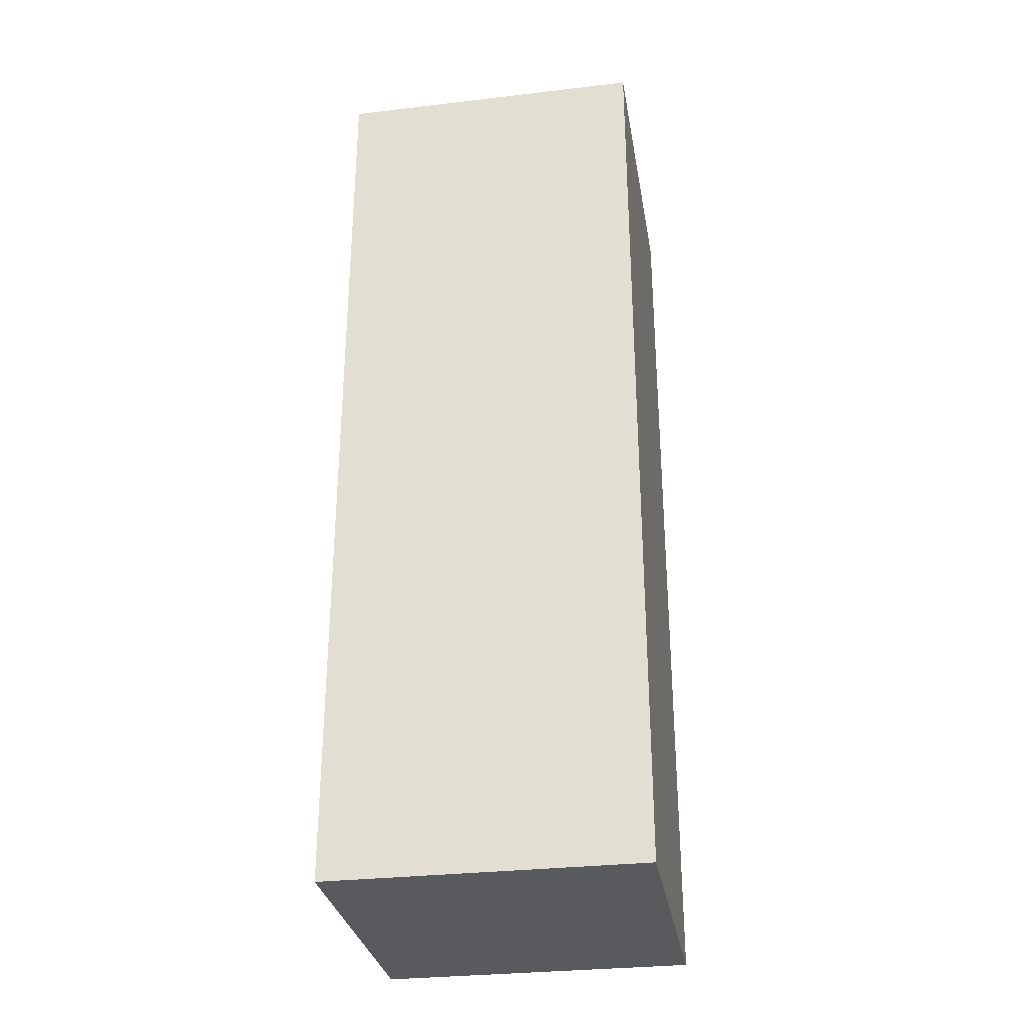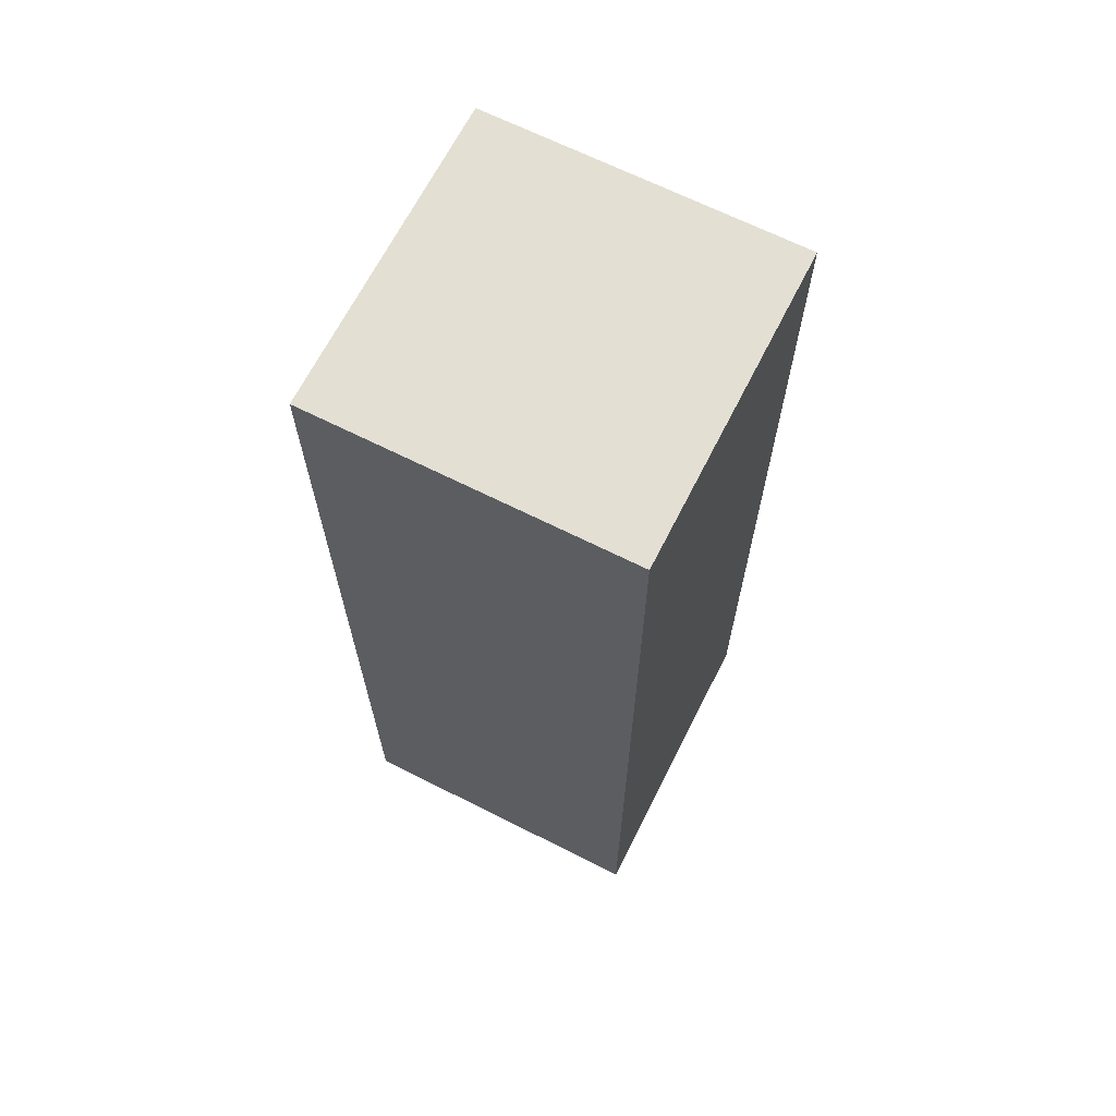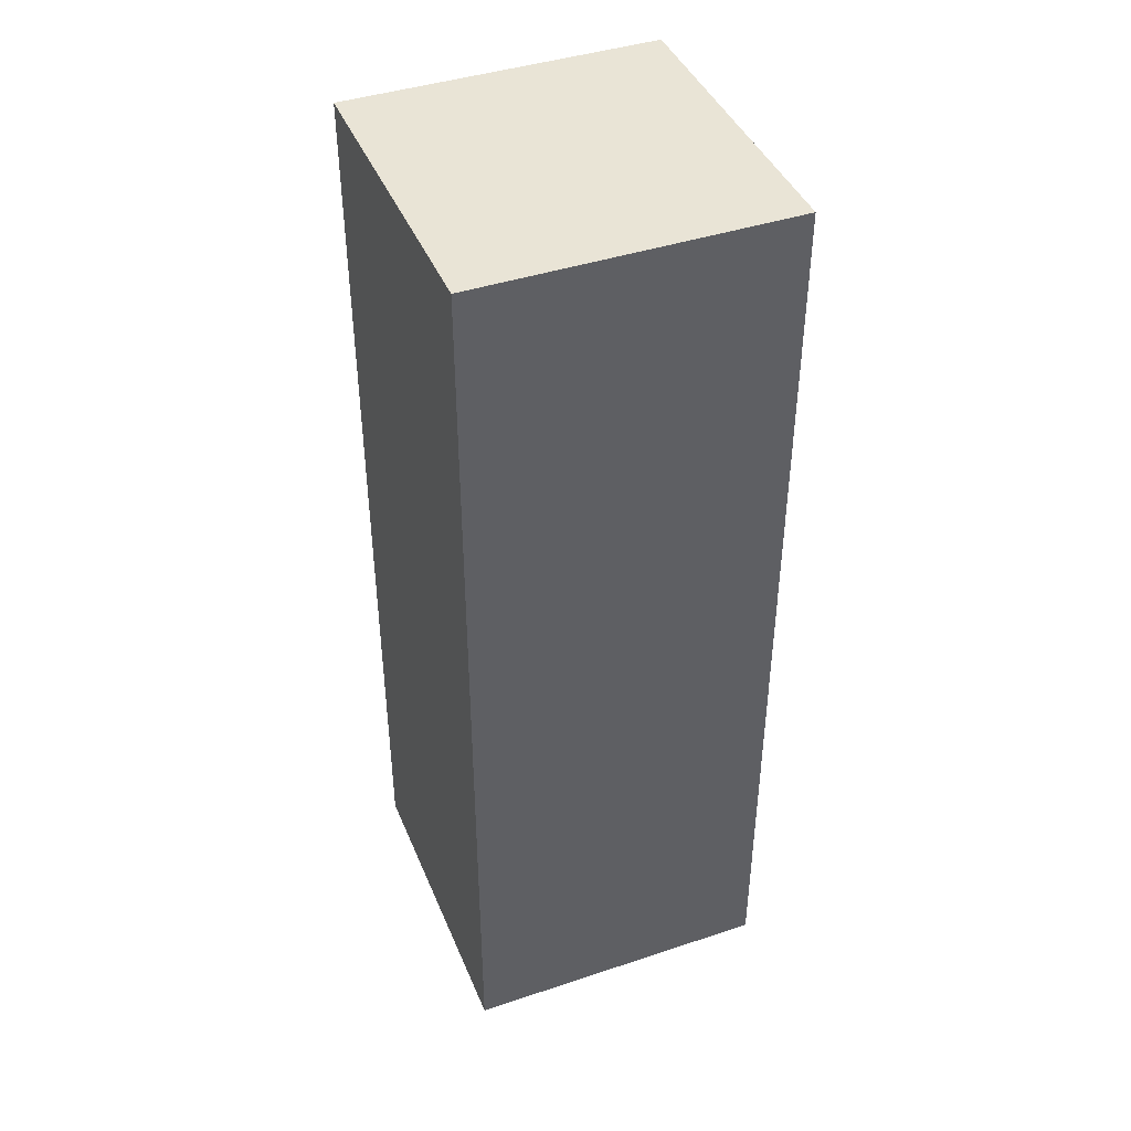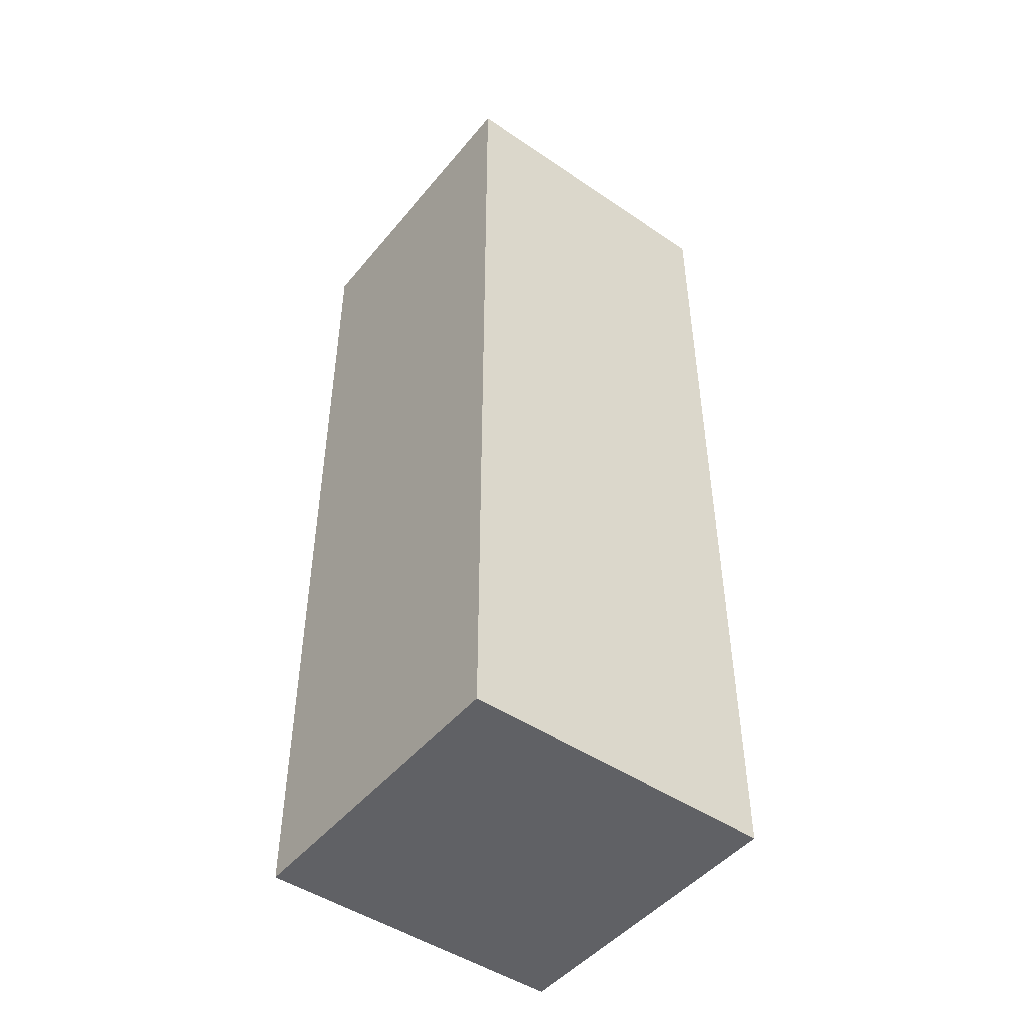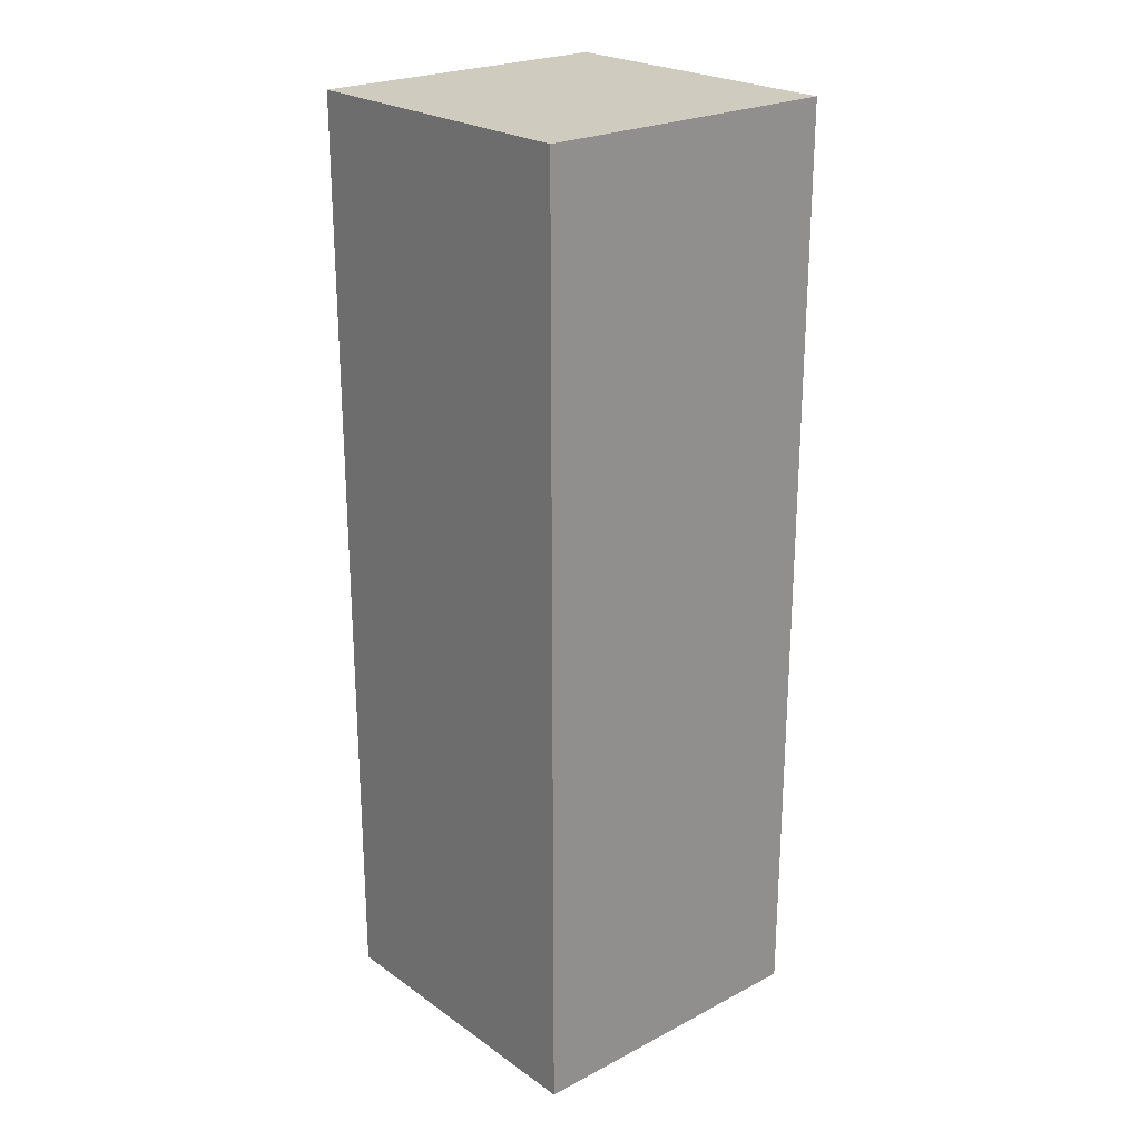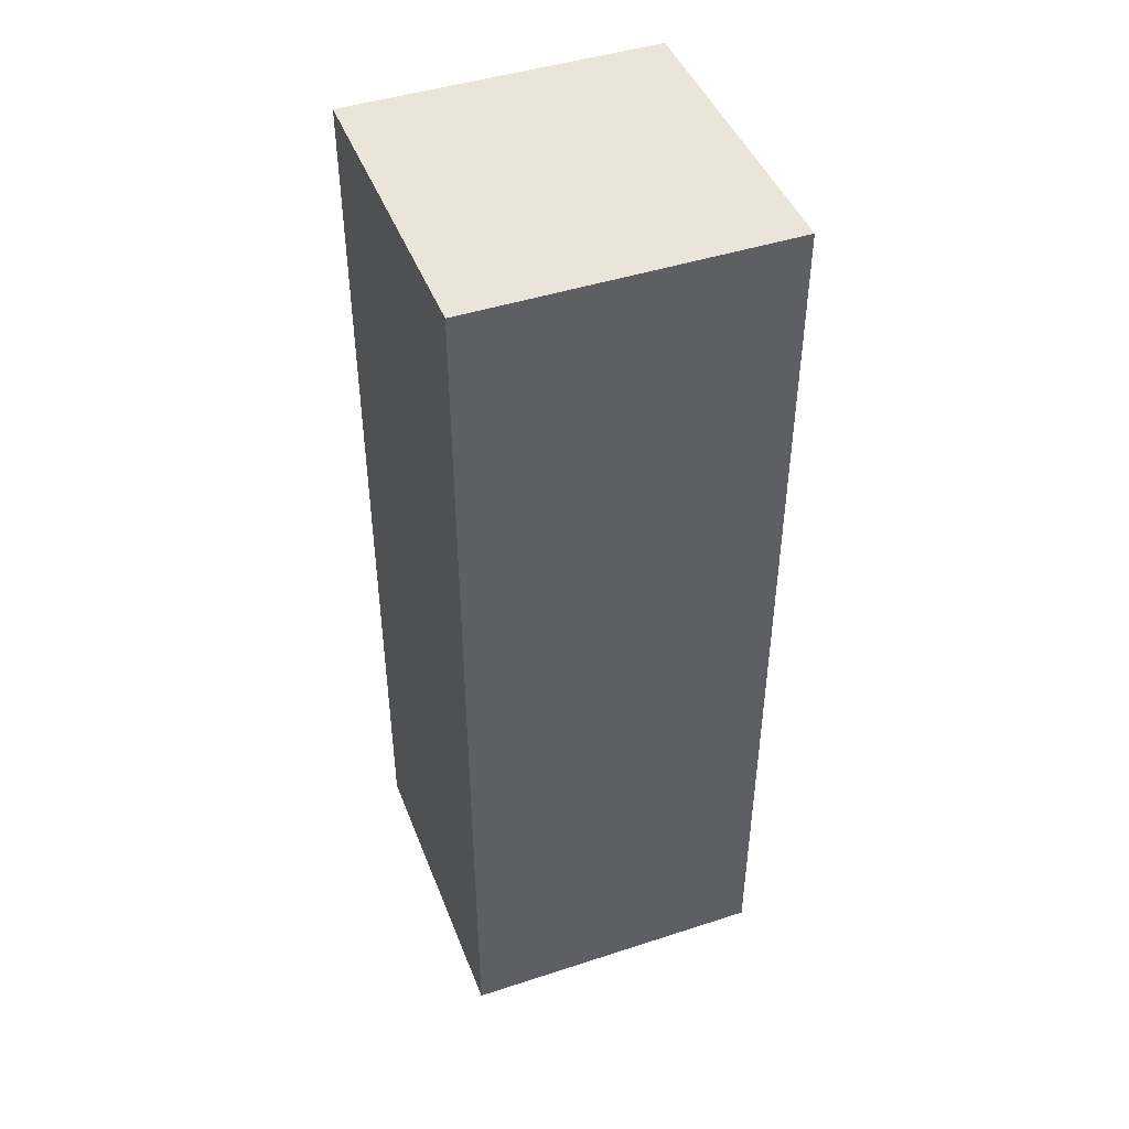
<metadata>
{"format":"obj","ext":"obj","renderer":"f3d","projection":"perspective","resolution":1024,"background":"white","views":[{"elev":-30.7,"azim":99.6,"up":"+Y"},{"elev":66.9,"azim":-153.2,"up":"+Y"},{"elev":42.5,"azim":-111.6,"up":"+Y"},{"elev":-47.5,"azim":142.6,"up":"+Y"},{"elev":23.7,"azim":139.1,"up":"+Y"},{"elev":45.1,"azim":69.4,"up":"+Y"}]}
</metadata>
<code>
g default
v -0.4 -1.2 0.2
v 0 -1.2 0.2
v -0.4 0 0.2
v 0 0 0.2
v -0.4 0 -0.2
v 0 0 -0.2
v -0.4 -1.2 -0.2
v 0 -1.2 -0.2
g LegLeft
f 1 2 4 3
f 3 4 6 5
f 5 6 8 7
f 7 8 2 1
f 2 8 6 4
f 7 1 3 5

</code>
